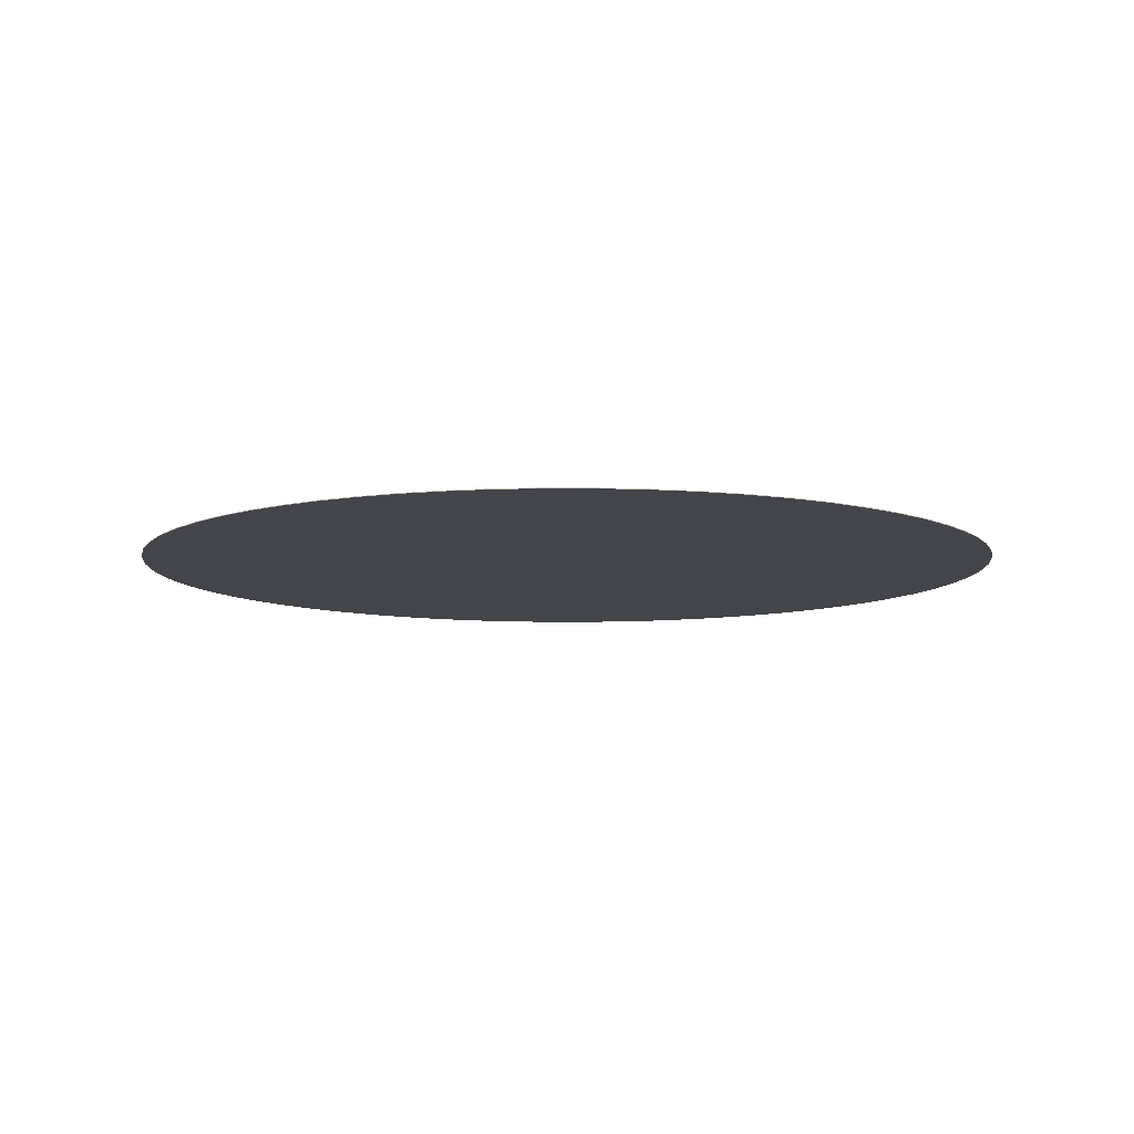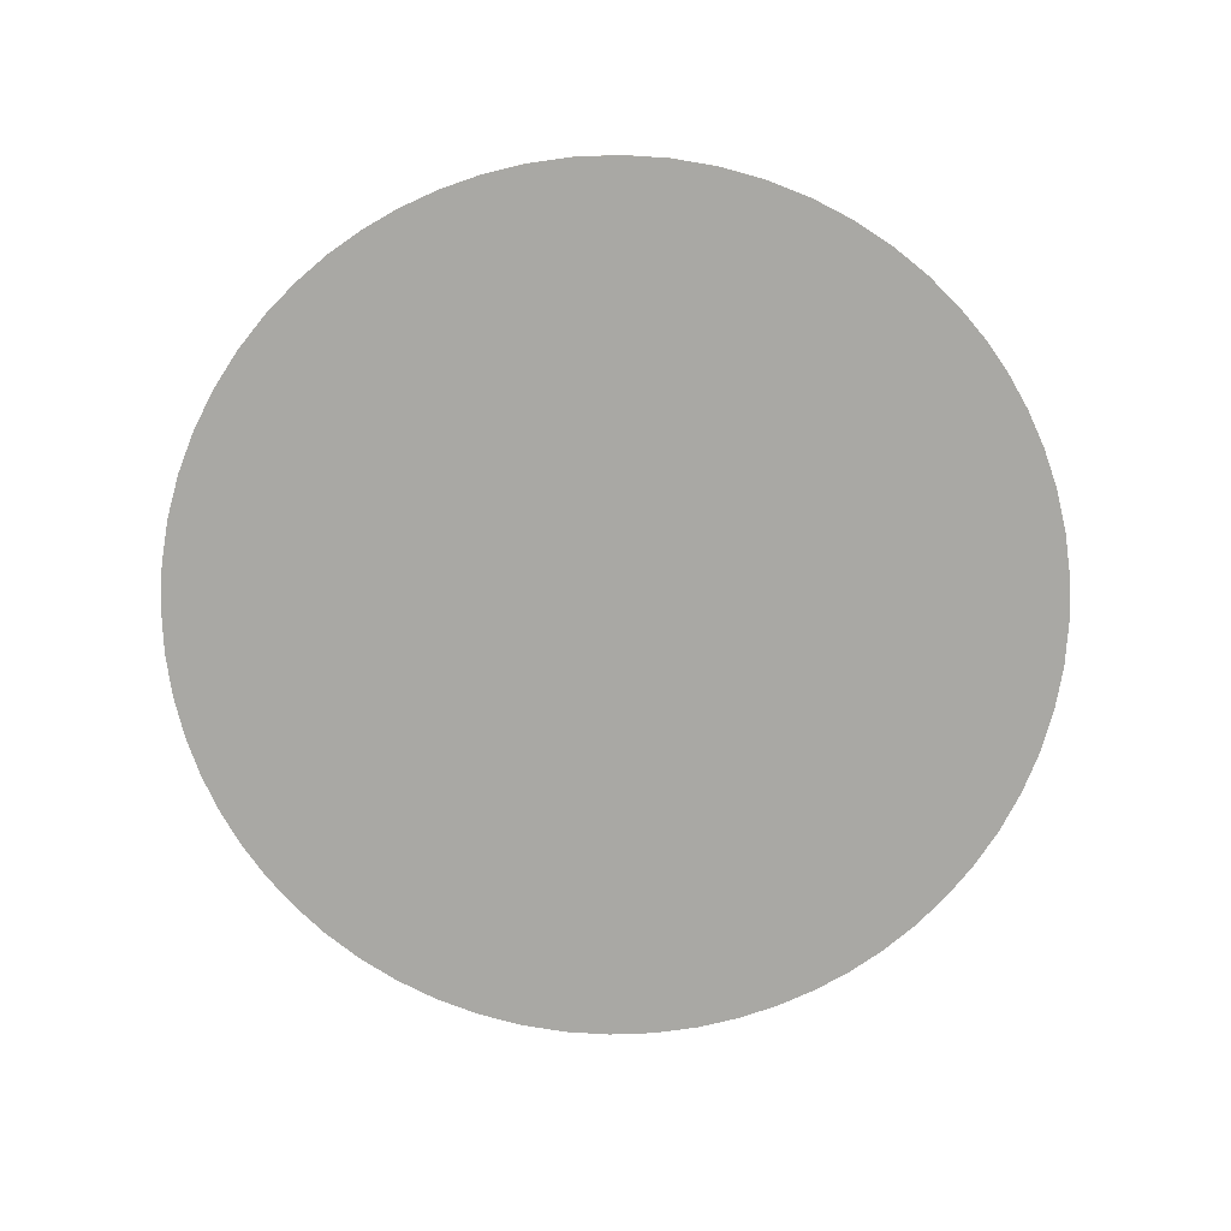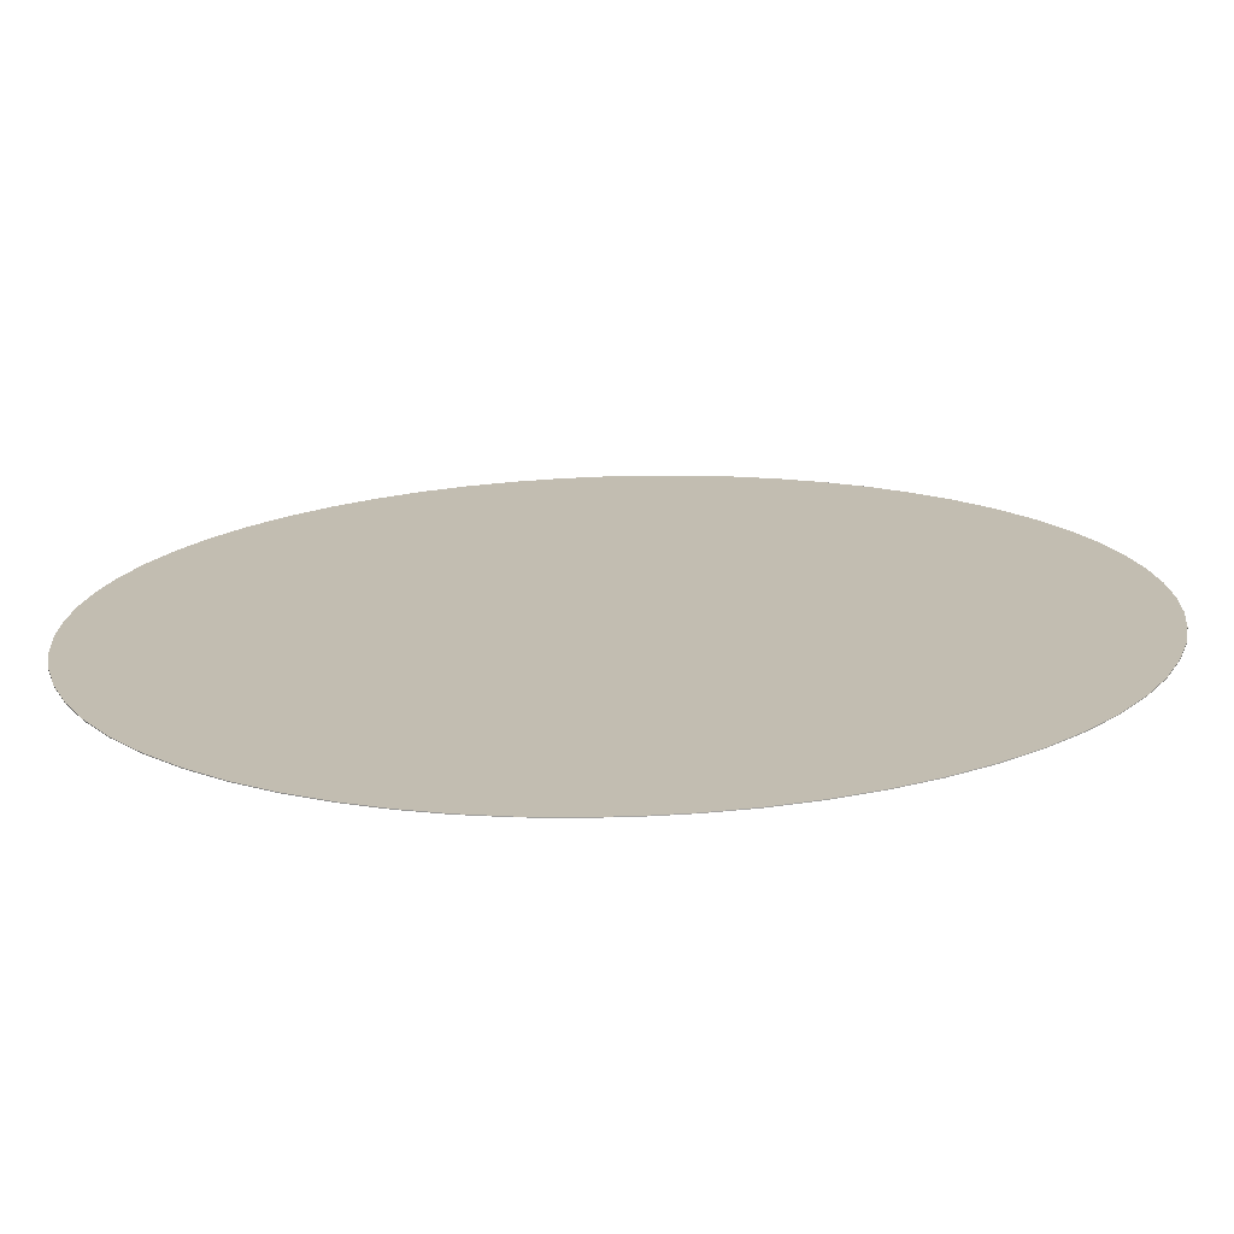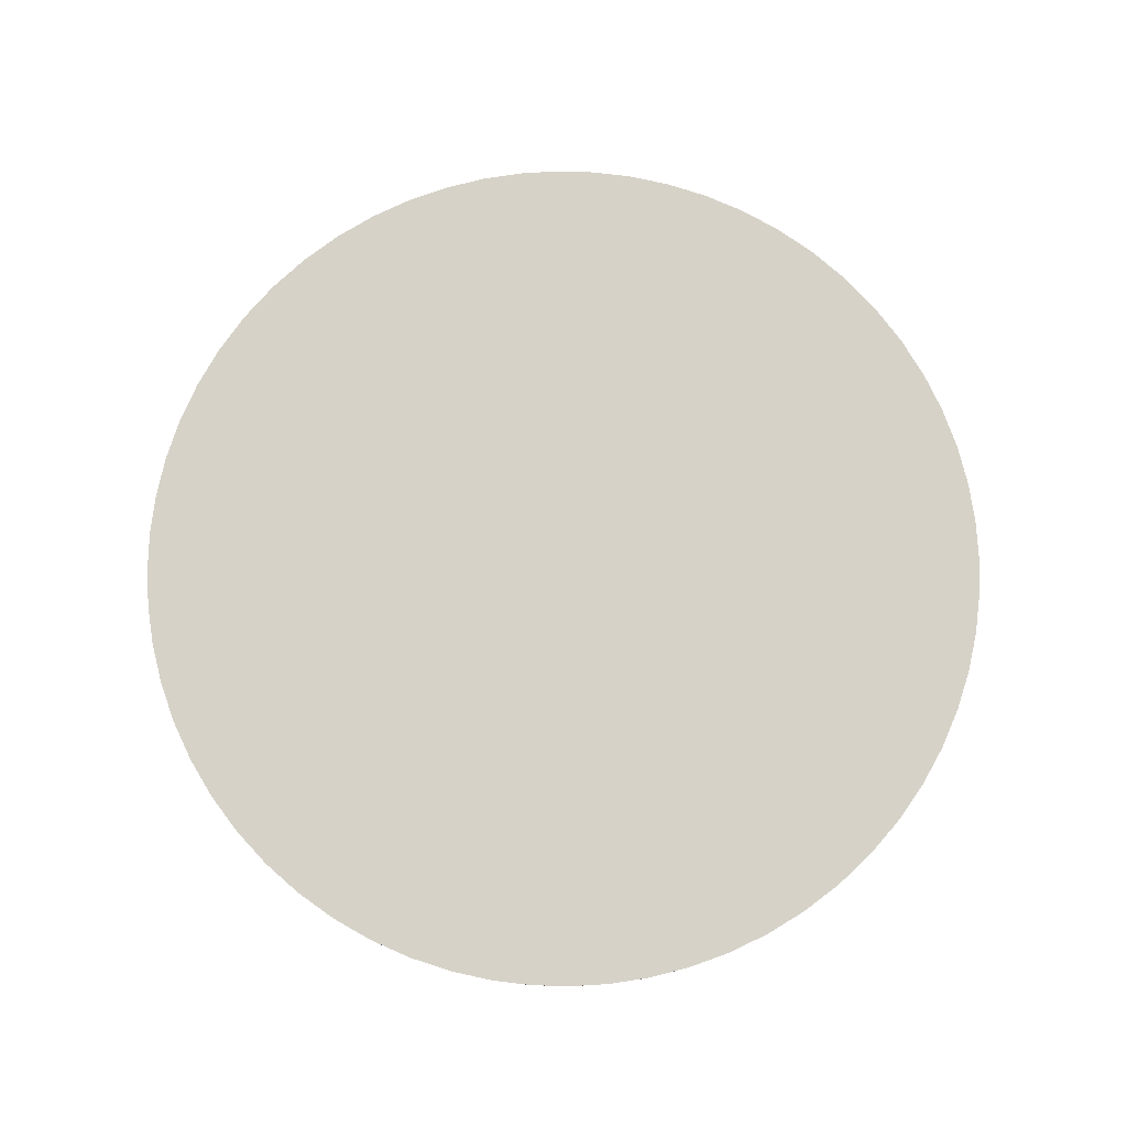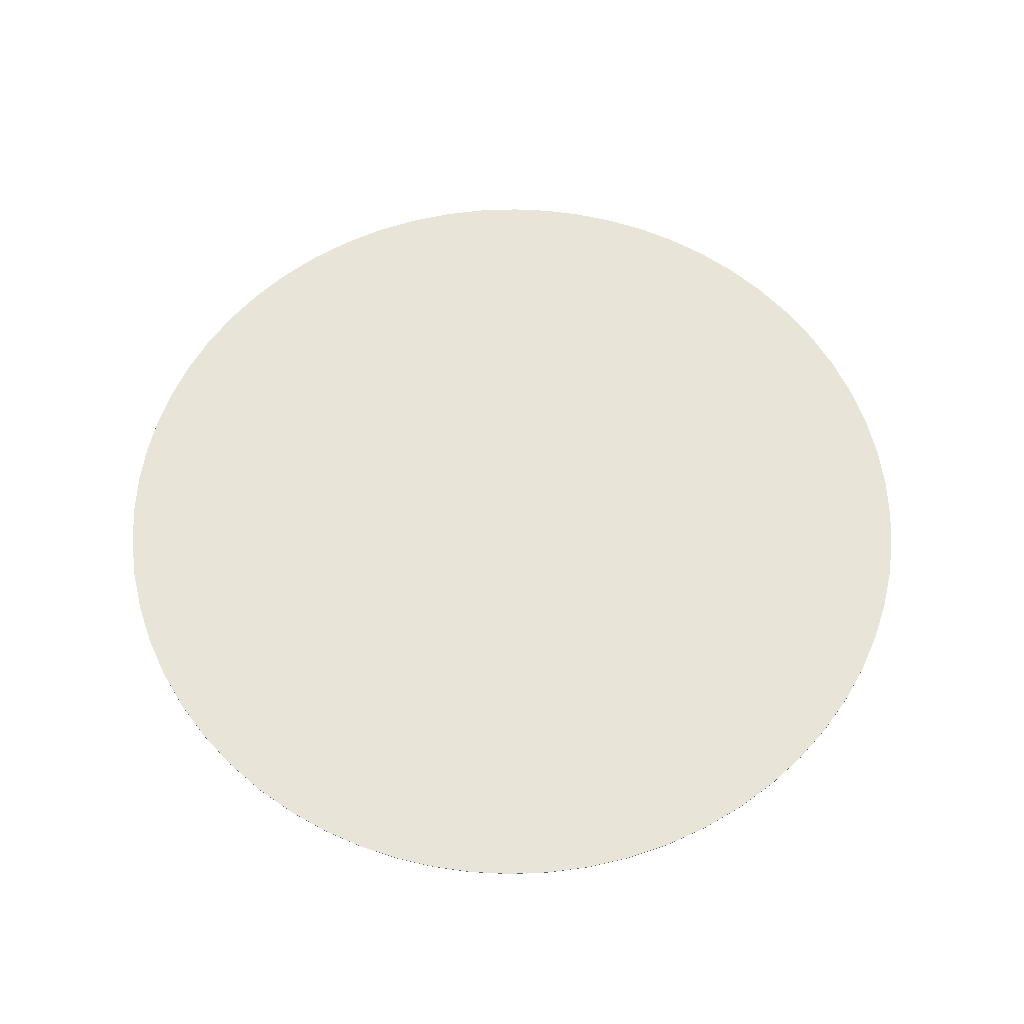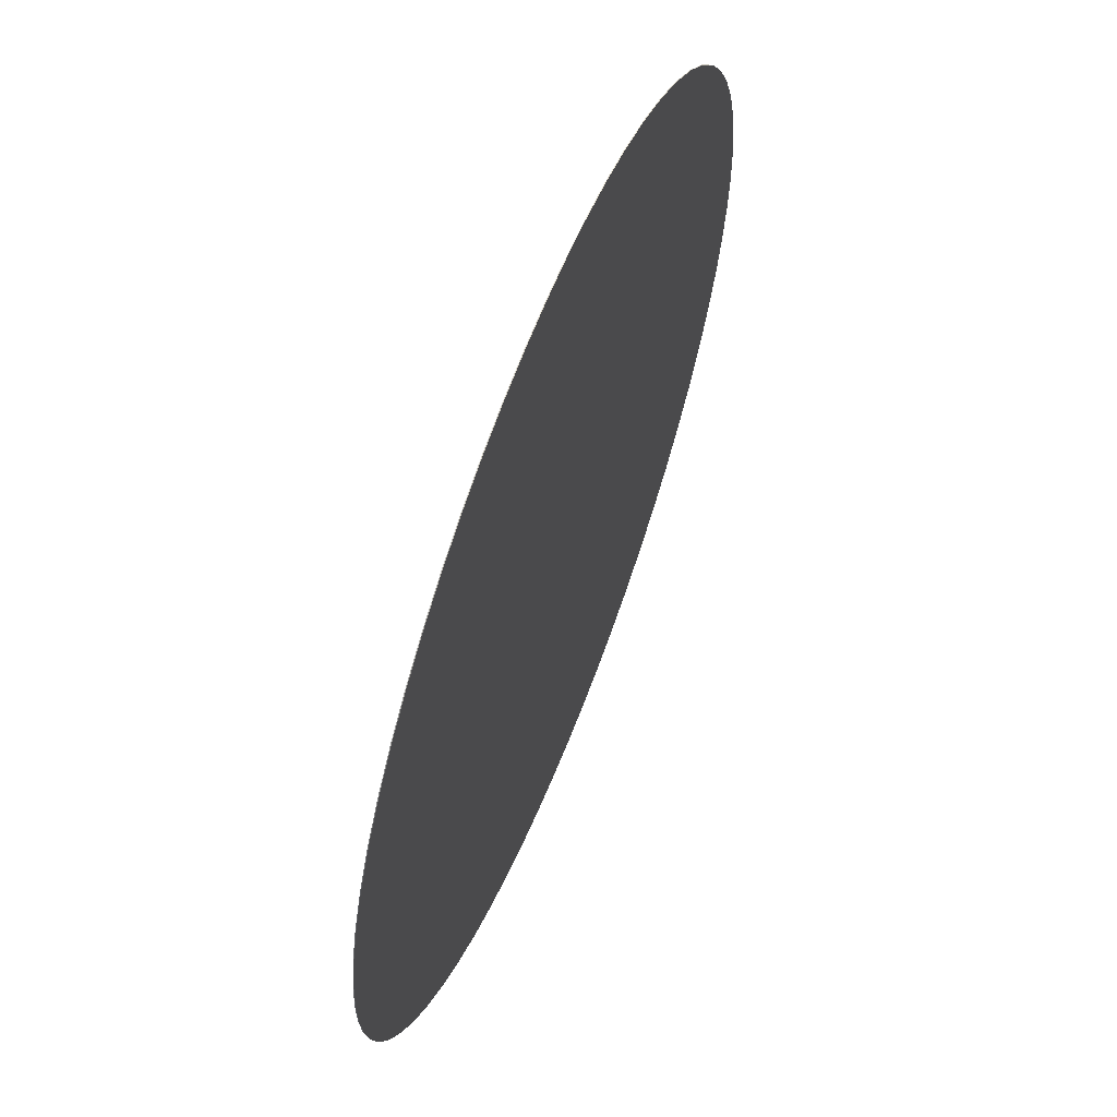
<metadata>
{"format":"obj","ext":"obj","renderer":"f3d","projection":"perspective","resolution":1024,"background":"white","views":[{"elev":-8.9,"azim":-153.3,"up":"+Y"},{"elev":-75.0,"azim":-61.1,"up":"+Y"},{"elev":-72.9,"azim":-178.4,"up":"+Z"},{"elev":78.1,"azim":-4.4,"up":"+Y"},{"elev":60.7,"azim":7.5,"up":"+Y"},{"elev":62.0,"azim":-68.5,"up":"+Z"}]}
</metadata>
<code>
g object_1
v -1.482e+04 0 -6132
v -1.482e+04 20 -6132
v -1.491e+04 0 -7307
v -1.491e+04 20 -7307
v -1.512e+04 0 -8502
v -1.512e+04 20 -8502
v -1.544e+04 0 -9702
v -1.544e+04 20 -9702
v -1.59e+04 0 -1.089e+04
v -1.59e+04 20 -1.089e+04
v -1.648e+04 0 -1.204e+04
v -1.648e+04 20 -1.204e+04
v -1.718e+04 0 -1.314e+04
v -1.718e+04 20 -1.314e+04
v -1.8e+04 0 -1.416e+04
v -1.8e+04 20 -1.416e+04
v -1.891e+04 0 -1.51e+04
v -1.891e+04 20 -1.51e+04
v -1.992e+04 0 -1.593e+04
v -1.992e+04 20 -1.593e+04
v -2.099e+04 0 -1.665e+04
v -2.099e+04 20 -1.665e+04
v -2.211e+04 0 -1.725e+04
v -2.211e+04 20 -1.725e+04
v -2.326e+04 0 -1.772e+04
v -2.326e+04 20 -1.772e+04
v -2.442e+04 0 -1.807e+04
v -2.442e+04 20 -1.807e+04
v -2.558e+04 0 -1.83e+04
v -2.558e+04 20 -1.83e+04
v -26711 0 -18421
v -26711 20 -18421
v -2.785e+04 0 -1.844e+04
v -2.785e+04 20 -1.844e+04
v -2.903e+04 0 -1.835e+04
v -2.903e+04 20 -1.835e+04
v -3.022e+04 0 -1.815e+04
v -3.022e+04 20 -1.815e+04
v -3.142e+04 0 -1.782e+04
v -3.142e+04 20 -1.782e+04
v -3.261e+04 0 -1.737e+04
v -3.261e+04 20 -1.737e+04
v -3.376e+04 0 -1.679e+04
v -3.376e+04 20 -1.679e+04
v -3.486e+04 0 -1.608e+04
v -3.486e+04 20 -1.608e+04
v -3.588e+04 0 -1.527e+04
v -3.588e+04 20 -1.527e+04
v -3.682e+04 0 -1.435e+04
v -3.682e+04 20 -1.435e+04
v -3.765e+04 0 -1.335e+04
v -3.765e+04 20 -1.335e+04
v -3.837e+04 0 -1.228e+04
v -3.837e+04 20 -1.228e+04
v -3.896e+04 0 -1.115e+04
v -3.896e+04 20 -1.115e+04
v -3.944e+04 0 -1e+04
v -3.944e+04 20 -1e+04
v -3.979e+04 0 -8842
v -3.979e+04 20 -8842
v -4.002e+04 0 -7687
v -4.002e+04 20 -7687
v -40140 0 -6554
v -40140 20 -6554
v -4.016e+04 0 -5414
v -4.016e+04 20 -5414
v -4.007e+04 0 -4239
v -4.007e+04 20 -4239
v -3.987e+04 0 -3044
v -3.987e+04 20 -3044
v -3.954e+04 0 -1844
v -3.954e+04 20 -1844
v -3.909e+04 0 -657.6
v -3.909e+04 20 -657.6
v -3.851e+04 0 494.4
v -3.851e+04 20 494.4
v -3.78e+04 0 1593
v -3.78e+04 20 1593
v -3.699e+04 0 2618
v -3.699e+04 20 2618
v -3.607e+04 0 3554
v -3.607e+04 20 3554
v -3.507e+04 0 4386
v -3.507e+04 20 4386
v -3.399e+04 0 5103
v -3.399e+04 20 5103
v -3.287e+04 0 5699
v -3.287e+04 20 5699
v -3.172e+04 0 6172
v -3.172e+04 20 6172
v -3.056e+04 0 6522
v -3.056e+04 20 6522
v -2.941e+04 0 6754
v -2.941e+04 20 6754
v -28273 0 6875
v -28273 20 6875
v -2.713e+04 0 6894
v -2.713e+04 20 6894
v -2.596e+04 0 6806
v -2.596e+04 20 6806
v -2.476e+04 0 6602
v -2.476e+04 20 6602
v -2.356e+04 0 6274
v -2.356e+04 20 6274
v -2.238e+04 0 5821
v -2.238e+04 20 5821
v -2.122e+04 0 5241
v -2.122e+04 20 5241
v -2.013e+04 0 4539
v -2.013e+04 20 4539
v -1.91e+04 0 3723
v -1.91e+04 20 3723
v -1.816e+04 0 2805
v -1.816e+04 20 2805
v -1.733e+04 0 1802
v -1.733e+04 20 1802
v -1.662e+04 0 729.9
v -1.662e+04 20 729.9
v -1.602e+04 0 -391.2
v -1.602e+04 20 -391.2
v -1.555e+04 0 -1542
v -1.555e+04 20 -1542
v -1.52e+04 0 -2704
v -1.52e+04 20 -2704
v -1.497e+04 0 -3859
v -1.497e+04 20 -3859
v -14844 0 -4992
v -14844 20 -4992
v -14844 0 -4992
v -1.482e+04 0 -6132
v -1.491e+04 0 -7307
v -1.512e+04 0 -8502
v -1.544e+04 0 -9702
v -1.59e+04 0 -1.089e+04
v -1.648e+04 0 -1.204e+04
v -1.718e+04 0 -1.314e+04
v -1.8e+04 0 -1.416e+04
v -1.891e+04 0 -1.51e+04
v -1.992e+04 0 -1.593e+04
v -2.099e+04 0 -1.665e+04
v -2.211e+04 0 -1.725e+04
v -2.326e+04 0 -1.772e+04
v -2.442e+04 0 -1.807e+04
v -2.558e+04 0 -1.83e+04
v -26711 0 -18421
v -2.785e+04 0 -1.844e+04
v -2.903e+04 0 -1.835e+04
v -3.022e+04 0 -1.815e+04
v -3.142e+04 0 -1.782e+04
v -3.261e+04 0 -1.737e+04
v -3.376e+04 0 -1.679e+04
v -3.486e+04 0 -1.608e+04
v -3.588e+04 0 -1.527e+04
v -3.682e+04 0 -1.435e+04
v -3.765e+04 0 -1.335e+04
v -3.837e+04 0 -1.228e+04
v -3.896e+04 0 -1.115e+04
v -3.944e+04 0 -1e+04
v -3.979e+04 0 -8842
v -4.002e+04 0 -7687
v -40140 0 -6554
v -4.016e+04 0 -5414
v -4.007e+04 0 -4239
v -3.987e+04 0 -3044
v -3.954e+04 0 -1844
v -3.909e+04 0 -657.6
v -3.851e+04 0 494.4
v -3.78e+04 0 1593
v -3.699e+04 0 2618
v -3.607e+04 0 3554
v -3.507e+04 0 4386
v -3.399e+04 0 5103
v -3.287e+04 0 5699
v -3.172e+04 0 6172
v -3.056e+04 0 6522
v -2.941e+04 0 6754
v -28273 0 6875
v -2.713e+04 0 6894
v -2.596e+04 0 6806
v -2.476e+04 0 6602
v -2.356e+04 0 6274
v -2.238e+04 0 5821
v -2.122e+04 0 5241
v -2.013e+04 0 4539
v -1.91e+04 0 3723
v -1.816e+04 0 2805
v -1.733e+04 0 1802
v -1.662e+04 0 729.9
v -1.602e+04 0 -391.2
v -1.555e+04 0 -1542
v -1.52e+04 0 -2704
v -1.497e+04 0 -3859
v -14844 20 -4992
v -1.482e+04 20 -6132
v -1.491e+04 20 -7307
v -1.512e+04 20 -8502
v -1.544e+04 20 -9702
v -1.59e+04 20 -1.089e+04
v -1.648e+04 20 -1.204e+04
v -1.718e+04 20 -1.314e+04
v -1.8e+04 20 -1.416e+04
v -1.891e+04 20 -1.51e+04
v -1.992e+04 20 -1.593e+04
v -2.099e+04 20 -1.665e+04
v -2.211e+04 20 -1.725e+04
v -2.326e+04 20 -1.772e+04
v -2.442e+04 20 -1.807e+04
v -2.558e+04 20 -1.83e+04
v -26711 20 -18421
v -2.785e+04 20 -1.844e+04
v -2.903e+04 20 -1.835e+04
v -3.022e+04 20 -1.815e+04
v -3.142e+04 20 -1.782e+04
v -3.261e+04 20 -1.737e+04
v -3.376e+04 20 -1.679e+04
v -3.486e+04 20 -1.608e+04
v -3.588e+04 20 -1.527e+04
v -3.682e+04 20 -1.435e+04
v -3.765e+04 20 -1.335e+04
v -3.837e+04 20 -1.228e+04
v -3.896e+04 20 -1.115e+04
v -3.944e+04 20 -1e+04
v -3.979e+04 20 -8842
v -4.002e+04 20 -7687
v -40140 20 -6554
v -4.016e+04 20 -5414
v -4.007e+04 20 -4239
v -3.987e+04 20 -3044
v -3.954e+04 20 -1844
v -3.909e+04 20 -657.6
v -3.851e+04 20 494.4
v -3.78e+04 20 1593
v -3.699e+04 20 2618
v -3.607e+04 20 3554
v -3.507e+04 20 4386
v -3.399e+04 20 5103
v -3.287e+04 20 5699
v -3.172e+04 20 6172
v -3.056e+04 20 6522
v -2.941e+04 20 6754
v -28273 20 6875
v -2.713e+04 20 6894
v -2.596e+04 20 6806
v -2.476e+04 20 6602
v -2.356e+04 20 6274
v -2.238e+04 20 5821
v -2.122e+04 20 5241
v -2.013e+04 20 4539
v -1.91e+04 20 3723
v -1.816e+04 20 2805
v -1.733e+04 20 1802
v -1.662e+04 20 729.9
v -1.602e+04 20 -391.2
v -1.555e+04 20 -1542
v -1.52e+04 20 -2704
v -1.497e+04 20 -3859
f 167 166 165 164 163 162 161 160 159 158 157 156 155 154 153 152 151 150 149 148 147 146 145 144 143 142 141 140 139 138 137 136 135 134 133 132 131 130 129 192 191 190 189 188 187 186 185 184 183 182 181 180 179 178 177 176 175 174 173 172 171 170 169 168
f 230 231 232 233 234 235 236 237 238 239 240 241 242 243 244 245 246 247 248 249 250 251 252 253 254 255 256 193 194 195 196 197 198 199 200 201 202 203 204 205 206 207 208 209 210 211 212 213 214 215 216 217 218 219 220 221 222 223 224 225 226 227 228 229
f 127 1 2 128
f 1 3 4 2
f 3 5 6 4
f 5 7 8 6
f 7 9 10 8
f 9 11 12 10
f 11 13 14 12
f 13 15 16 14
f 15 17 18 16
f 17 19 20 18
f 19 21 22 20
f 21 23 24 22
f 23 25 26 24
f 25 27 28 26
f 27 29 30 28
f 29 31 32 30
f 31 33 34 32
f 33 35 36 34
f 35 37 38 36
f 37 39 40 38
f 39 41 42 40
f 41 43 44 42
f 43 45 46 44
f 45 47 48 46
f 47 49 50 48
f 49 51 52 50
f 51 53 54 52
f 53 55 56 54
f 55 57 58 56
f 57 59 60 58
f 59 61 62 60
f 61 63 64 62
f 63 65 66 64
f 65 67 68 66
f 67 69 70 68
f 69 71 72 70
f 71 73 74 72
f 73 75 76 74
f 75 77 78 76
f 77 79 80 78
f 79 81 82 80
f 81 83 84 82
f 83 85 86 84
f 85 87 88 86
f 87 89 90 88
f 89 91 92 90
f 91 93 94 92
f 93 95 96 94
f 95 97 98 96
f 97 99 100 98
f 99 101 102 100
f 101 103 104 102
f 103 105 106 104
f 105 107 108 106
f 107 109 110 108
f 109 111 112 110
f 111 113 114 112
f 113 115 116 114
f 115 117 118 116
f 117 119 120 118
f 119 121 122 120
f 121 123 124 122
f 123 125 126 124
f 125 127 128 126

</code>
